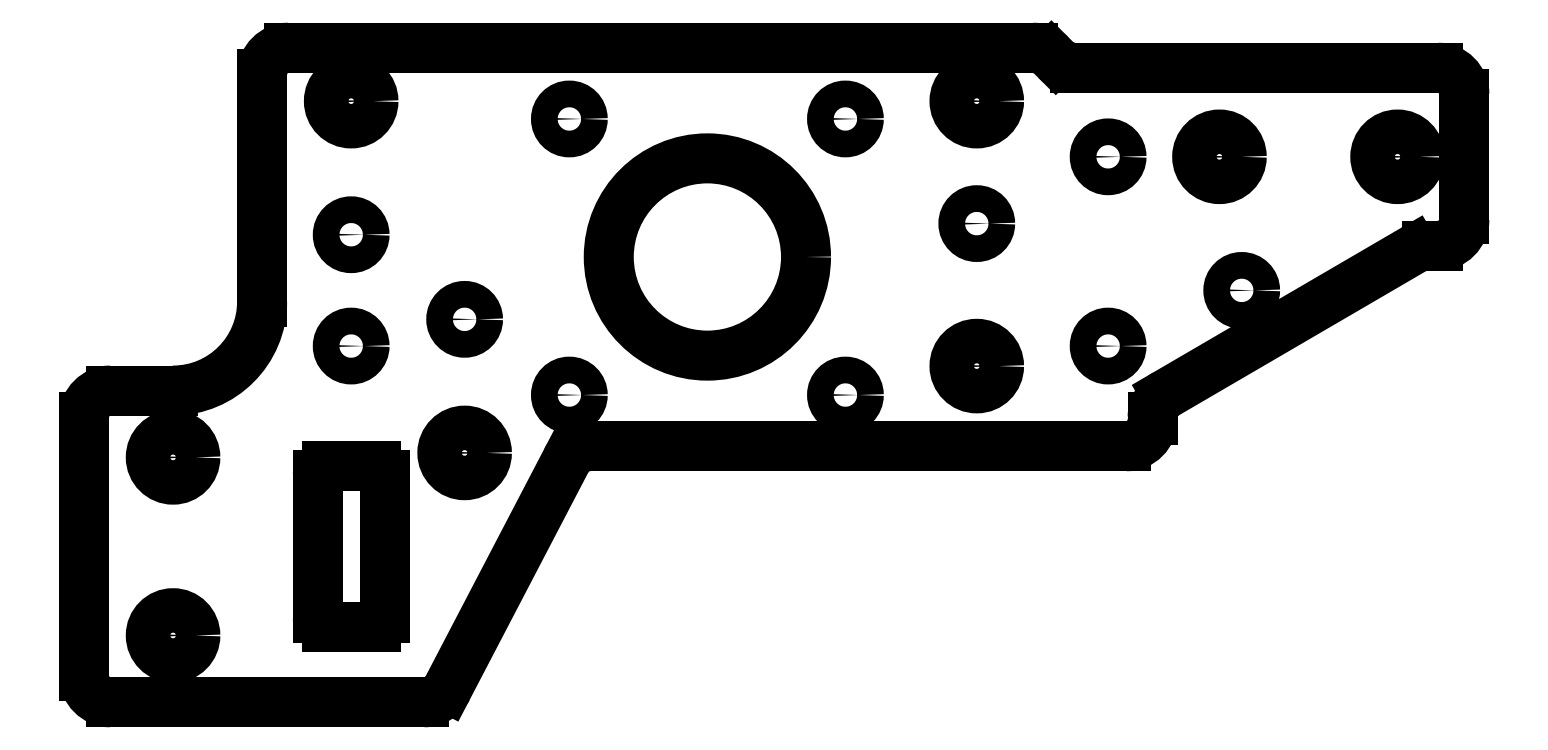
<metadata>
{"format":"dxf","ext":"dxf","renderer":"ezdxf+matplotlib","layout":"modelspace","background":"white","min_lineweight":24,"dpi":150}
</metadata>
<code>
0
SECTION
2
ENTITIES
0
ARC
8
Pocket001_cs
10
97
20
-18.25
30
0.75
40
3
50
-90
51
0
0
LINE
8
Pocket001_cs
10
100
20
-18.25
30
0.75
11
100
21
-17.97
31
0.75
0
ARC
8
Pocket001_cs
10
103
20
-17.97
30
0.75
40
3
50
120.3
51
180
0
LINE
8
Pocket001_cs
10
101.5
20
-15.38
30
0.75
11
129.3
21
0.8413
31
0.75
0
ARC
8
Pocket001_cs
10
130.8
20
-1.75
30
0.75
40
3
50
90
51
120.3
0
LINE
8
Pocket001_cs
10
130.8
20
1.25
30
0.75
11
132
21
1.25
31
0.75
0
ARC
8
Pocket001_cs
10
132
20
4.25
30
0.75
40
3
50
-90
51
1.696e-14
0
LINE
8
Pocket001_cs
10
135
20
18.25
30
0.75
11
135
21
4.25
31
0.75
0
ARC
8
Pocket001_cs
10
132
20
18.25
30
0.75
40
3
50
0
51
90
0
LINE
8
Pocket001_cs
10
91.24
20
21.25
30
0.75
11
132
21
21.25
31
0.75
0
ARC
8
Pocket001_cs
10
91.24
20
24.25
30
0.75
40
3
50
-135
51
-90
0
LINE
8
Pocket001_cs
10
88.63
20
22.62
30
0.75
11
89.12
21
22.13
31
0.75
0
ARC
8
Pocket001_cs
10
86.51
20
20.5
30
0.75
40
3
50
45
51
90
0
LINE
8
Pocket001_cs
10
3
20
23.5
30
0.75
11
86.51
21
23.5
31
0.75
0
ARC
8
Pocket001_cs
10
3
20
20.5
30
0.75
40
3
50
90
51
180
0
LINE
8
Pocket001_cs
10
0
20
-5
30
0.75
11
0
21
20.5
31
0.75
0
ARC
8
Pocket001_cs
10
-10
20
-5
30
0.75
40
10
50
-90
51
-5.089e-15
0
LINE
8
Pocket001_cs
10
-17
20
-15
30
0.75
11
-10
21
-15
31
0.75
0
ARC
8
Pocket001_cs
10
-17
20
-18
30
0.75
40
3
50
90
51
180
0
LINE
8
Pocket001_cs
10
-20
20
-47
30
0.75
11
-20
21
-18
31
0.75
0
ARC
8
Pocket001_cs
10
-17
20
-47
30
0.75
40
3
50
180
51
-90
0
LINE
8
Pocket001_cs
10
18.18
20
-50
30
0.75
11
-17
21
-50
31
0.75
0
ARC
8
Pocket001_cs
10
18.18
20
-47
30
0.75
40
3
50
-90
51
-27.55
0
LINE
8
Pocket001_cs
10
34.16
20
-22.86
30
0.75
11
20.84
21
-48.39
31
0.75
0
ARC
8
Pocket001_cs
10
36.82
20
-24.25
30
0.75
40
3
50
90
51
152.4
0
LINE
8
Pocket001_cs
10
36.82
20
-21.25
30
0.75
11
97
21
-21.25
31
0.75
0
CIRCLE
8
Pocket001_cs
10
-10
20
-42.5
40
2.5
0
ARC
8
Pocket001_cs
10
7.25
20
-40.5
30
0.75
40
1
50
180
51
-90
0
LINE
8
Pocket001_cs
10
6.25
20
-40.5
30
0.75
11
6.25
21
-24.5
31
0.75
0
ARC
8
Pocket001_cs
10
7.25
20
-24.5
30
0.75
40
1
50
90
51
180
0
LINE
8
Pocket001_cs
10
7.25
20
-23.5
30
0.75
11
12.75
21
-23.5
31
0.75
0
ARC
8
Pocket001_cs
10
12.75
20
-24.5
30
0.75
40
1
50
0
51
90
0
LINE
8
Pocket001_cs
10
13.75
20
-24.5
30
0.75
11
13.75
21
-40.5
31
0.75
0
ARC
8
Pocket001_cs
10
12.75
20
-40.5
30
0.75
40
1
50
-90
51
0
0
LINE
8
Pocket001_cs
10
12.75
20
-41.5
30
0.75
11
7.25
21
-41.5
31
0.75
0
CIRCLE
8
Pocket001_cs
10
-10
20
-22.5
40
2.5
0
CIRCLE
8
Pocket001_cs
10
22.74
20
-22
40
2.5
0
CIRCLE
8
Pocket001_cs
10
34.5
20
-15.5
40
1.5
0
CIRCLE
8
Pocket001_cs
10
65.5
20
-15.5
40
1.5
0
CIRCLE
8
Pocket001_cs
10
10
20
-10
40
1.5
0
CIRCLE
8
Pocket001_cs
10
10
20
2.5
40
1.5
0
CIRCLE
8
Pocket001_cs
10
22.74
20
-7
40
1.5
0
CIRCLE
8
Pocket001_cs
10
50
20
0
40
11.07
0
CIRCLE
8
Pocket001_cs
10
10
20
17.5
40
2.5
0
CIRCLE
8
Pocket001_cs
10
34.5
20
15.5
40
1.5
0
CIRCLE
8
Pocket001_cs
10
80.25
20
-12.25
40
2.5
0
CIRCLE
8
Pocket001_cs
10
95
20
-10
40
1.5
0
CIRCLE
8
Pocket001_cs
10
80.25
20
3.75
40
1.5
0
CIRCLE
8
Pocket001_cs
10
110
20
-3.75
40
1.5
0
CIRCLE
8
Pocket001_cs
10
95
20
11.25
40
1.5
0
CIRCLE
8
Pocket001_cs
10
65.5
20
15.5
40
1.5
0
CIRCLE
8
Pocket001_cs
10
80.25
20
17.5
40
2.5
0
CIRCLE
8
Pocket001_cs
10
107.5
20
11.25
40
2.5
0
CIRCLE
8
Pocket001_cs
10
127.5
20
11.25
40
2.5
0
ENDSEC
0
EOF

</code>
